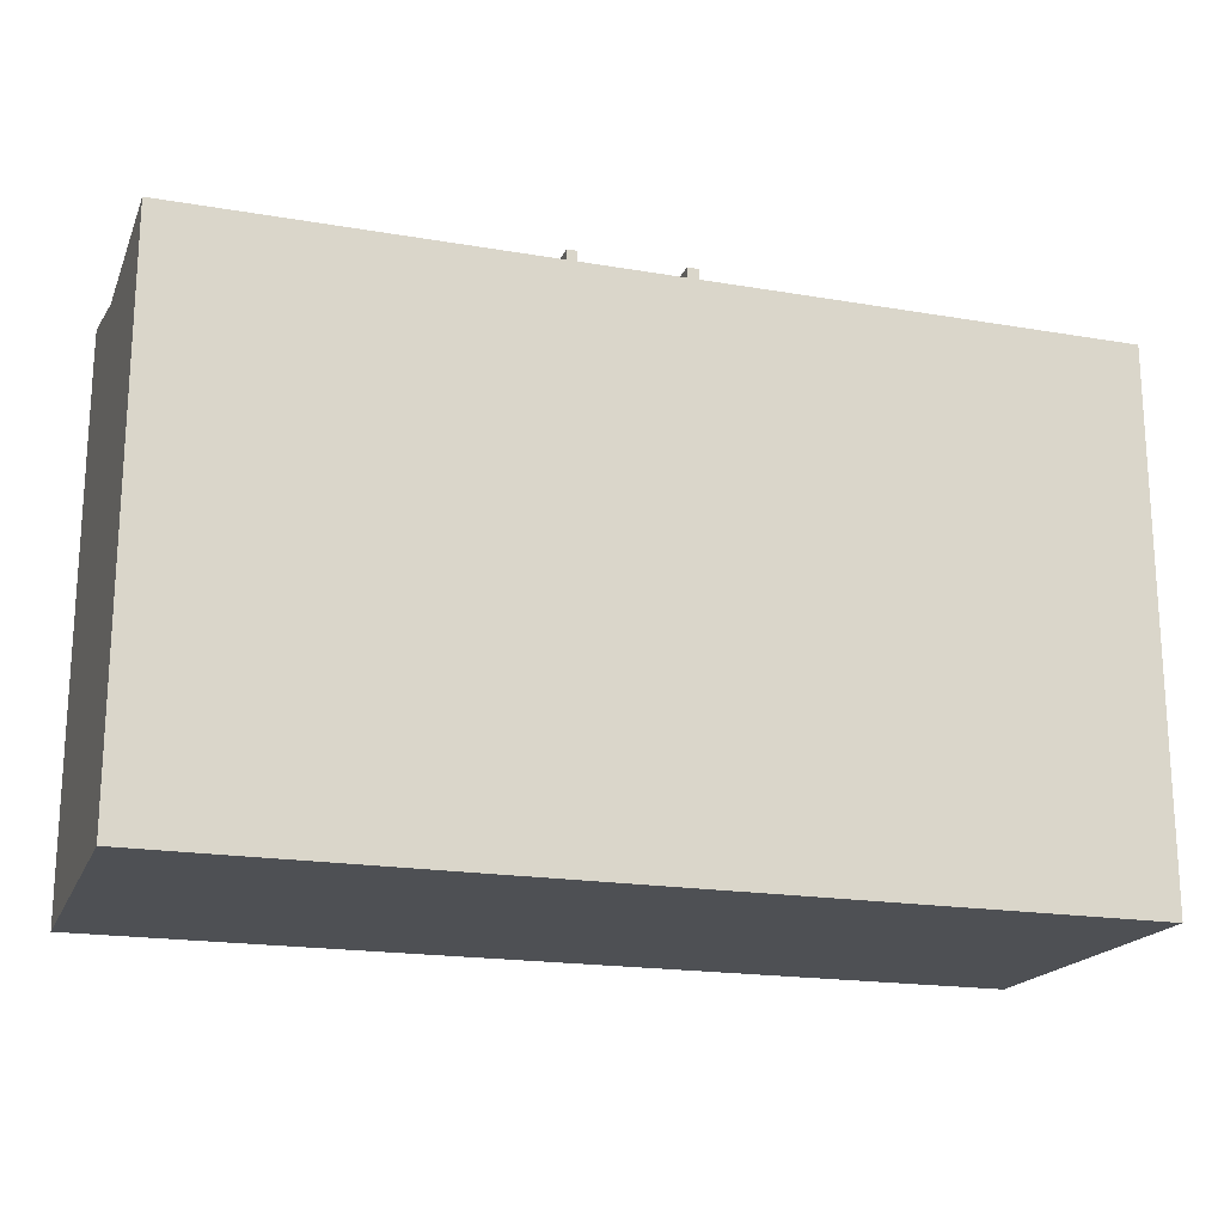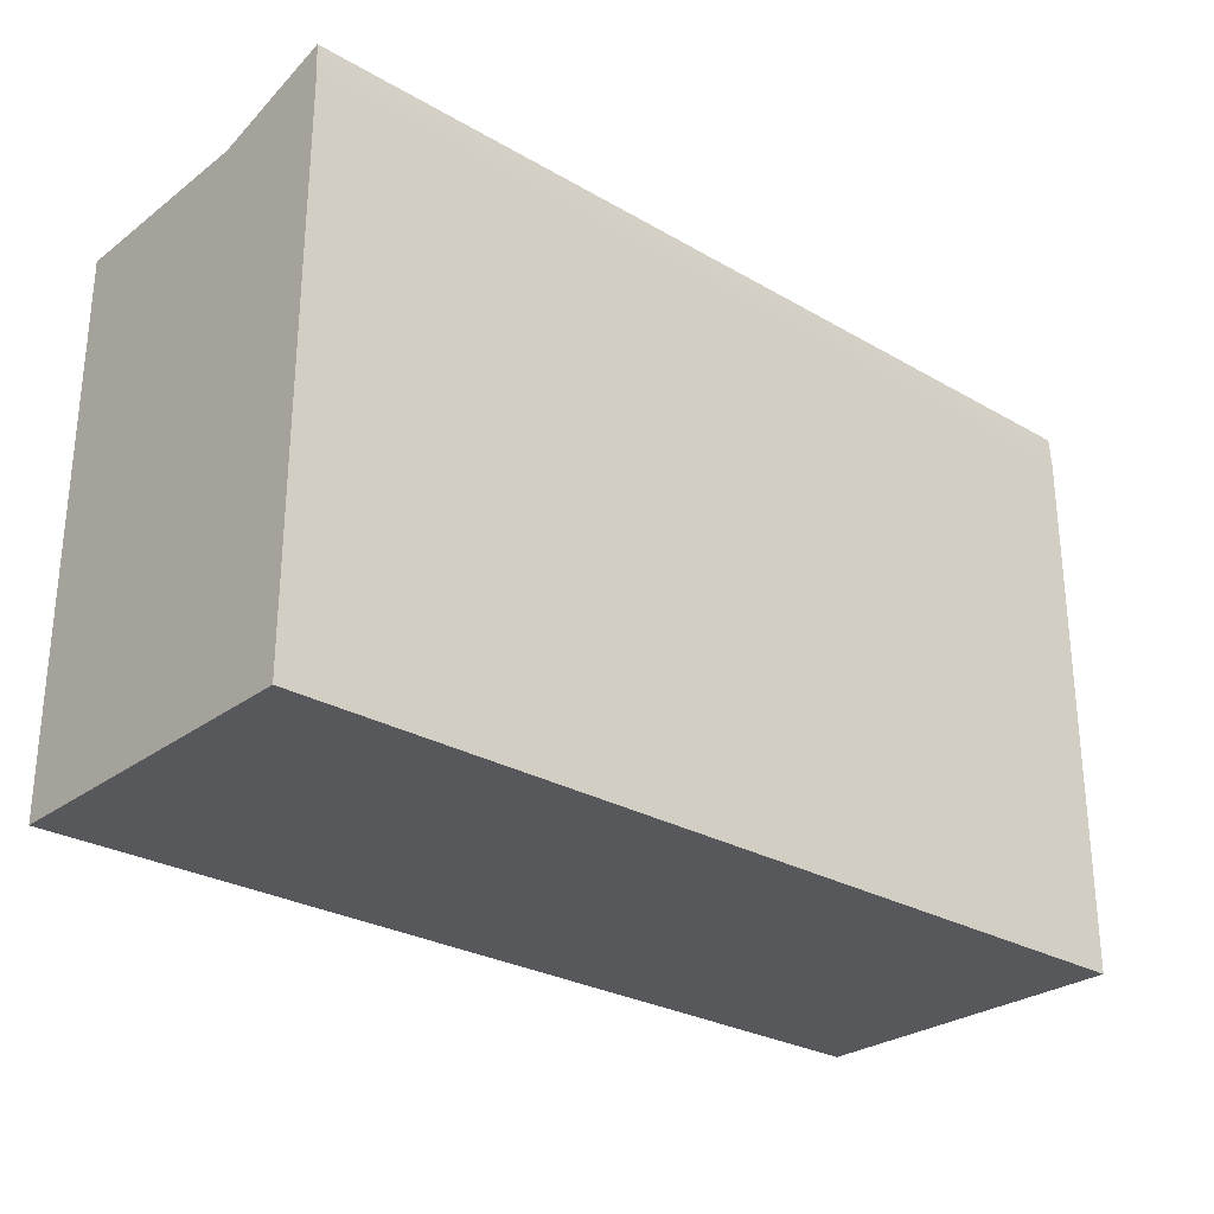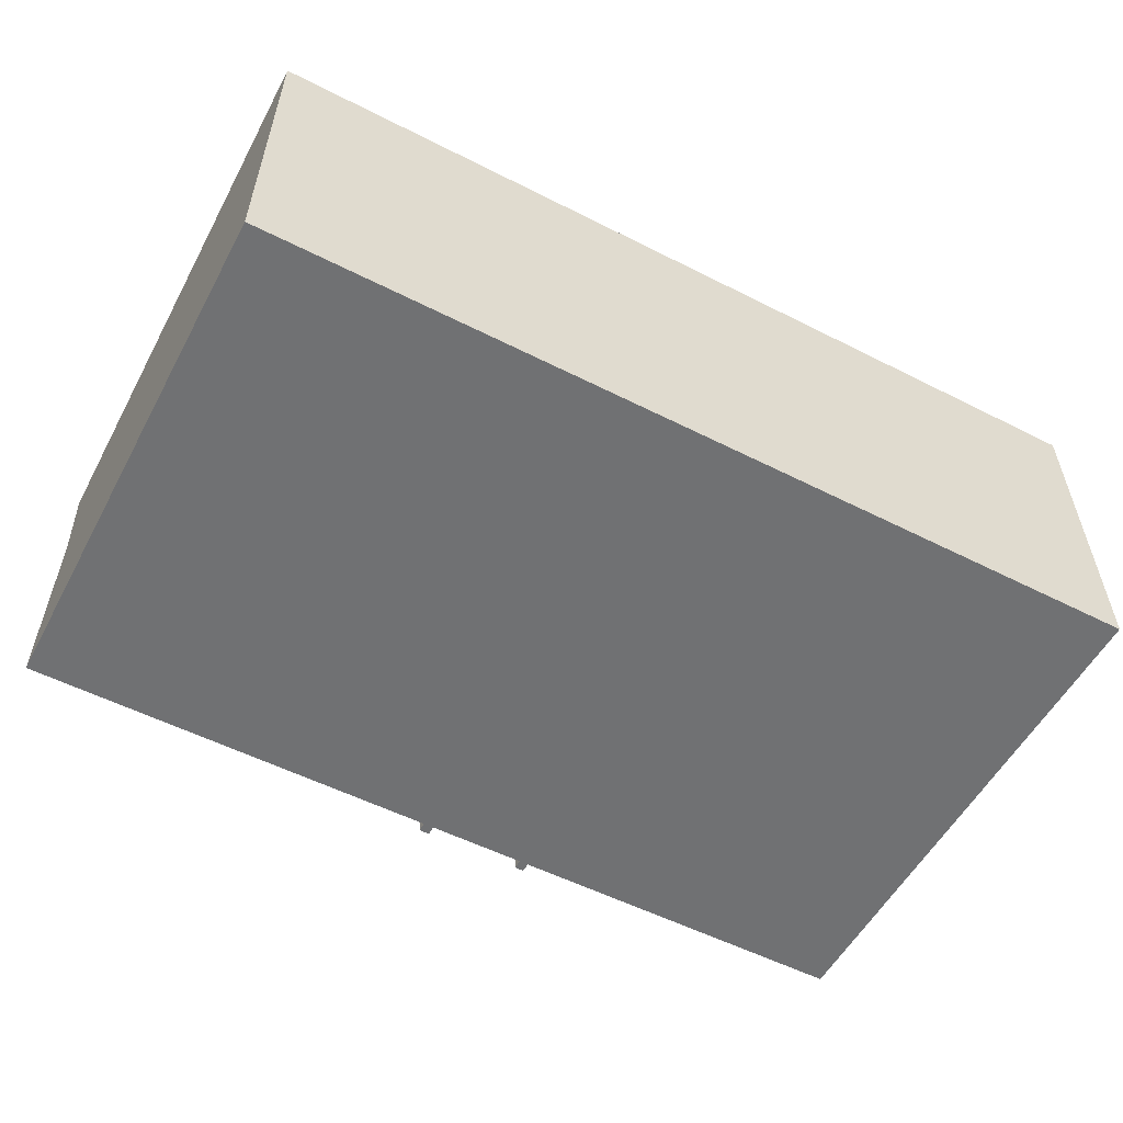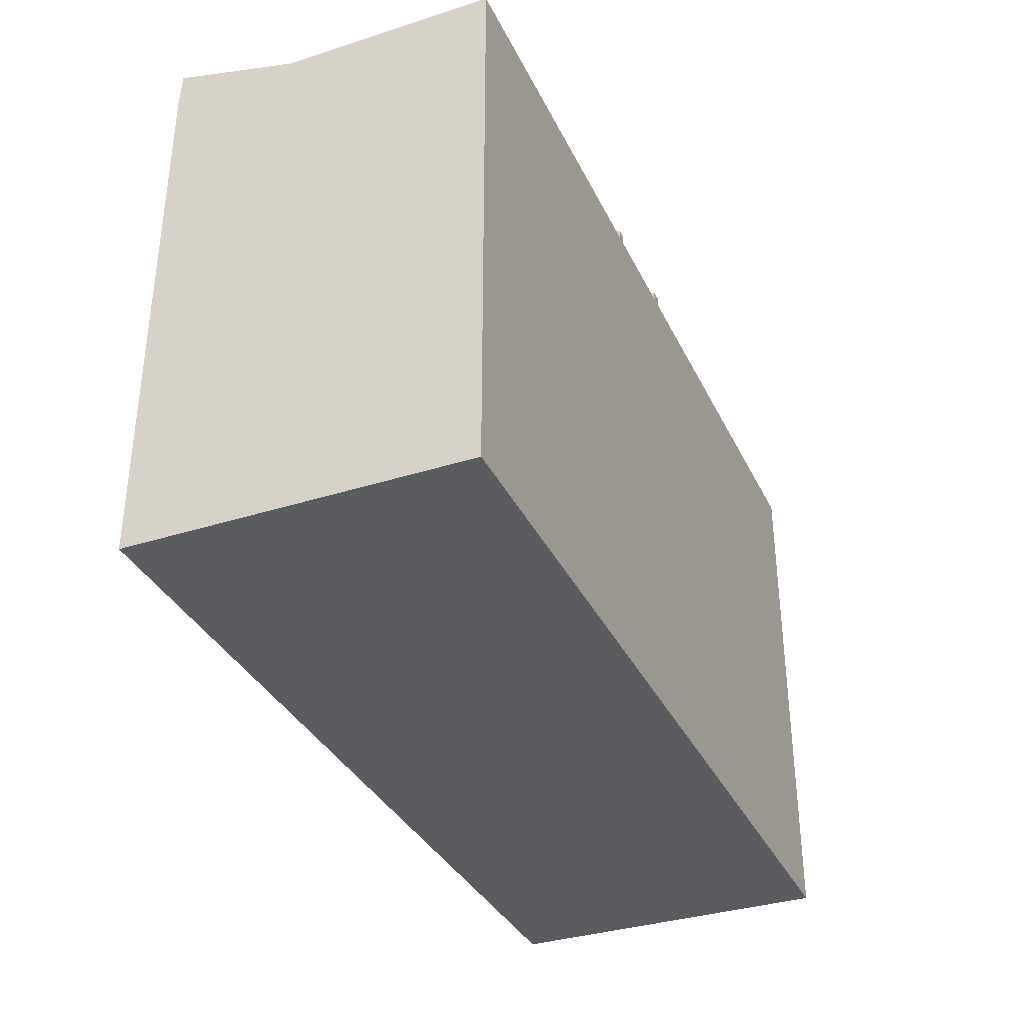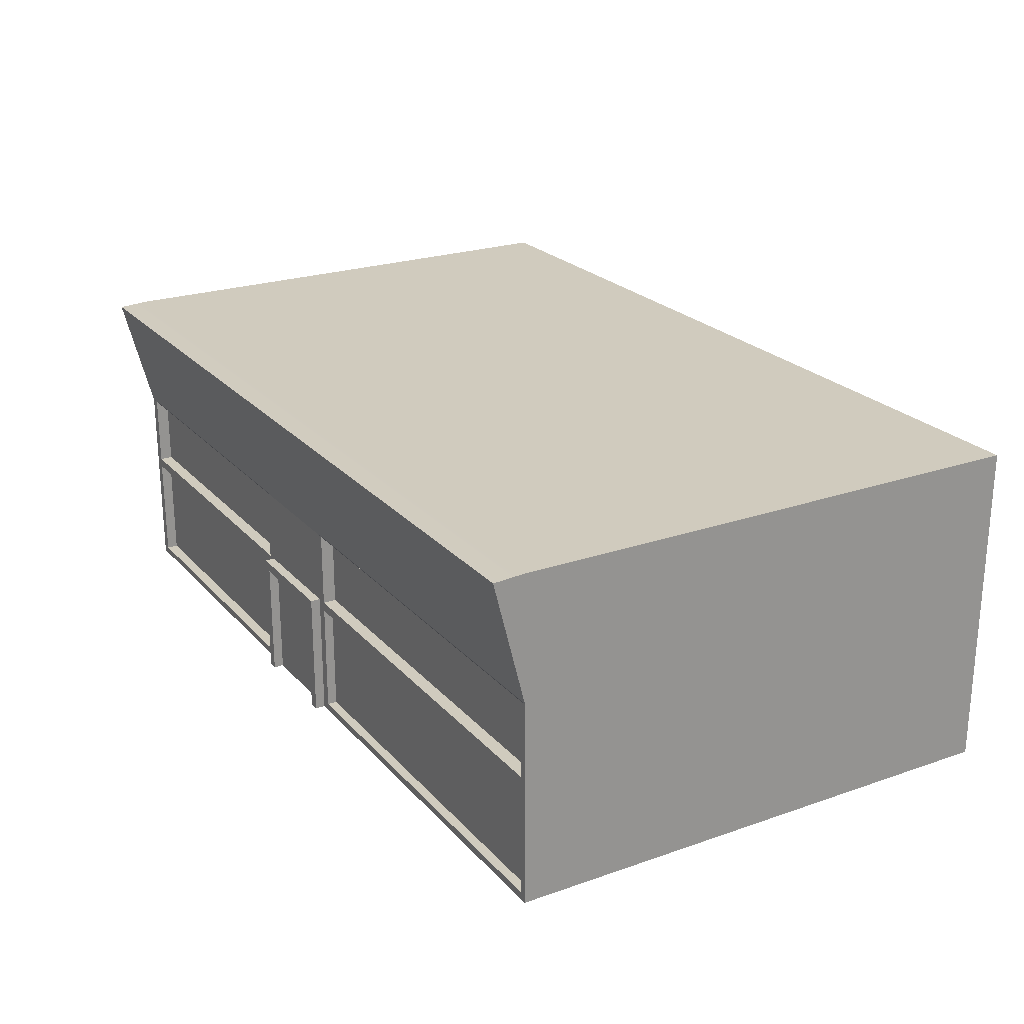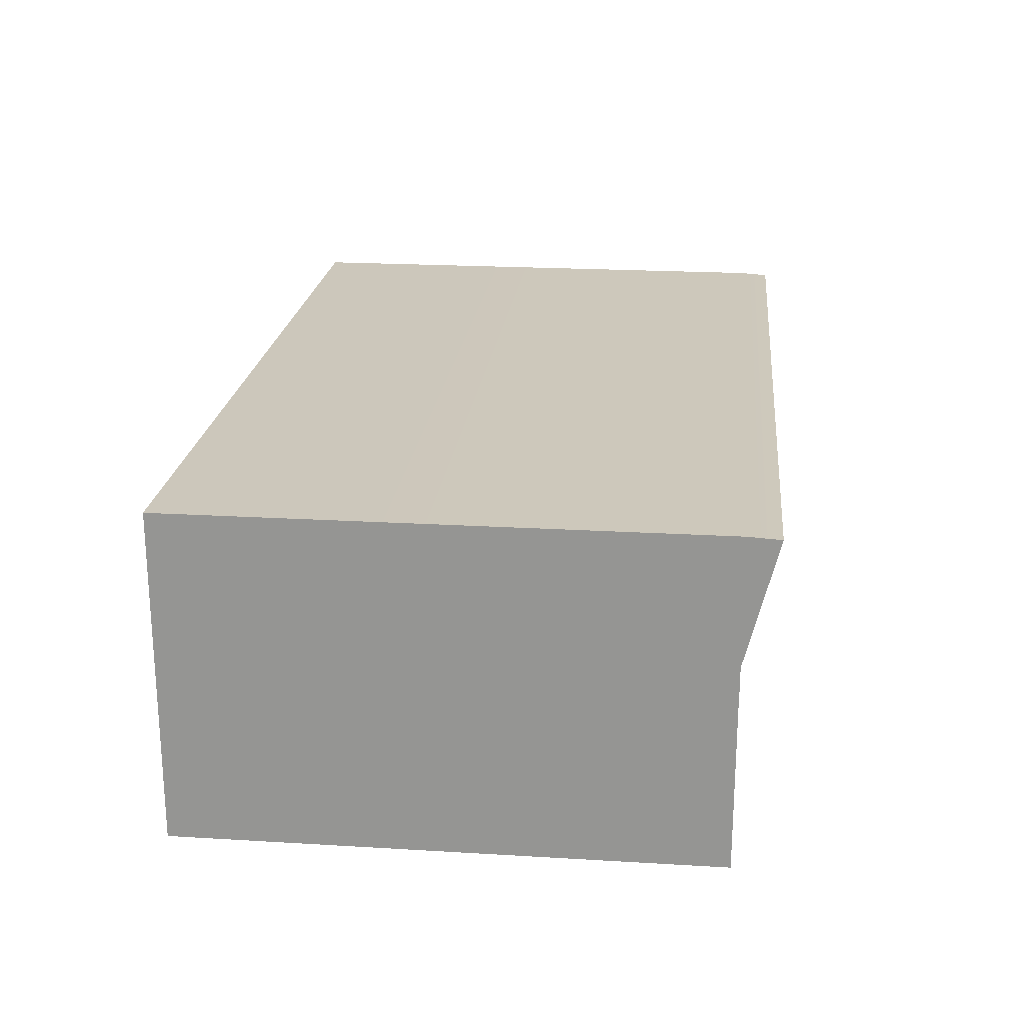
<metadata>
{"format":"obj","ext":"obj","renderer":"f3d","projection":"perspective","resolution":1024,"background":"white","views":[{"elev":-18.9,"azim":-18.0,"up":"+Z"},{"elev":-27.8,"azim":138.6,"up":"+Z"},{"elev":-55.1,"azim":151.9,"up":"+Y"},{"elev":-35.0,"azim":-66.9,"up":"+Z"},{"elev":23.3,"azim":59.6,"up":"+Y"},{"elev":21.7,"azim":-84.0,"up":"+Y"}]}
</metadata>
<code>
g default
v -9.285 0.009617 -1.118
v -8.285 0.009617 -1.118
v -9.285 0.3777 -1.118
v -8.285 0.3777 -1.118
v -9.285 0.3777 -1.71
v -8.285 0.3777 -1.71
v -9.285 0.009617 -1.71
v -8.285 0.009617 -1.71
v -8.88 0.009617 -1.118
v -8.88 0.009617 -1.71
v -8.88 0.3777 -1.71
v -8.88 0.3777 -1.118
v -8.824 0.009617 -1.118
v -8.824 0.3777 -1.118
v -8.824 0.3777 -1.71
v -8.824 0.009617 -1.71
v -8.77 0.009617 -1.118
v -8.77 0.3777 -1.118
v -8.77 0.3777 -1.71
v -8.77 0.009617 -1.71
v -9.285 0.01787 -1.118
v -8.88 0.01787 -1.118
v -8.824 0.01787 -1.118
v -8.77 0.01787 -1.118
v -8.285 0.01787 -1.118
v -8.285 0.01787 -1.71
v -8.77 0.01787 -1.71
v -8.824 0.01787 -1.71
v -8.88 0.01787 -1.71
v -9.285 0.01787 -1.71
v -9.285 0.1423 -1.71
v -8.88 0.1423 -1.71
v -8.824 0.1423 -1.71
v -8.77 0.1423 -1.71
v -8.285 0.1423 -1.71
v -8.285 0.1423 -1.118
v -8.77 0.1423 -1.118
v -8.824 0.1423 -1.118
v -8.88 0.1423 -1.118
v -9.285 0.1423 -1.118
v -8.89 0.009617 -1.118
v -8.89 0.009617 -1.71
v -8.89 0.01787 -1.71
v -8.89 0.1423 -1.71
v -8.89 0.3777 -1.71
v -8.89 0.3777 -1.118
v -8.89 0.1423 -1.118
v -8.89 0.01787 -1.118
v -8.758 0.009617 -1.118
v -8.758 0.01787 -1.118
v -8.758 0.1423 -1.118
v -8.758 0.3777 -1.118
v -8.758 0.3777 -1.71
v -8.758 0.1423 -1.71
v -8.758 0.01787 -1.71
v -8.758 0.009617 -1.71
v -9.285 0.153 -1.71
v -8.89 0.153 -1.71
v -8.88 0.153 -1.71
v -8.824 0.153 -1.71
v -8.77 0.153 -1.71
v -8.758 0.153 -1.71
v -8.285 0.153 -1.71
v -8.285 0.153 -1.118
v -8.758 0.153 -1.118
v -8.77 0.153 -1.118
v -8.824 0.153 -1.118
v -8.88 0.153 -1.118
v -8.89 0.153 -1.118
v -9.285 0.153 -1.118
v -8.89 0.1423 -1.118
v -8.89 0.01787 -1.118
v -8.88 0.01787 -1.118
v -8.88 0.1423 -1.118
v -8.758 0.01787 -1.118
v -8.758 0.1423 -1.118
v -8.77 0.1423 -1.118
v -8.77 0.01787 -1.118
v -8.89 0.009617 -1.118
v -8.88 0.009617 -1.118
v -8.758 0.009617 -1.118
v -8.77 0.009617 -1.118
v -8.758 0.153 -1.118
v -8.77 0.153 -1.118
v -8.824 0.153 -1.118
v -8.824 0.1423 -1.118
v -8.88 0.153 -1.118
v -8.89 0.153 -1.118
v -9.285 0.1423 -1.71
v -8.89 0.1423 -1.71
v -8.89 0.01787 -1.71
v -9.285 0.01787 -1.71
v -8.89 0.1423 -1.107
v -8.89 0.01787 -1.107
v -8.88 0.01787 -1.107
v -8.88 0.1423 -1.107
v -8.758 0.01787 -1.107
v -8.758 0.1423 -1.107
v -8.77 0.1423 -1.107
v -8.77 0.01787 -1.107
v -8.89 0.009617 -1.107
v -8.88 0.009617 -1.107
v -8.758 0.009617 -1.107
v -8.77 0.009617 -1.107
v -8.758 0.153 -1.107
v -8.77 0.153 -1.107
v -8.824 0.153 -1.107
v -8.824 0.1423 -1.107
v -8.88 0.153 -1.107
v -8.89 0.153 -1.107
v -9.275 0.009617 -1.118
v -9.275 0.009617 -1.71
v -9.275 0.01787 -1.71
v -9.275 0.1423 -1.71
v -9.275 0.153 -1.71
v -9.275 0.3777 -1.71
v -9.275 0.3777 -1.118
v -9.275 0.153 -1.118
v -9.275 0.1423 -1.118
v -9.275 0.01787 -1.118
v -8.901 0.01787 -1.71
v -8.901 0.009617 -1.71
v -8.901 0.009617 -1.118
v -8.901 0.01787 -1.118
v -8.901 0.1423 -1.118
v -8.901 0.153 -1.118
v -8.901 0.3777 -1.118
v -8.901 0.3777 -1.71
v -8.901 0.153 -1.71
v -9.275 0.1423 -1.13
v -9.275 0.01787 -1.13
v -8.901 0.01787 -1.13
v -8.901 0.1423 -1.13
v -8.293 0.01787 -1.71
v -8.293 0.009617 -1.71
v -8.293 0.009617 -1.118
v -8.293 0.01787 -1.118
v -8.293 0.1423 -1.118
v -8.293 0.153 -1.118
v -8.293 0.3777 -1.118
v -8.293 0.3777 -1.71
v -8.293 0.153 -1.71
v -8.293 0.1423 -1.71
v -8.747 0.009617 -1.118
v -8.747 0.009617 -1.71
v -8.747 0.01787 -1.71
v -8.747 0.1423 -1.71
v -8.747 0.153 -1.71
v -8.747 0.3777 -1.71
v -8.747 0.3777 -1.118
v -8.747 0.153 -1.118
v -8.747 0.1423 -1.118
v -8.747 0.01787 -1.118
v -8.293 0.01787 -1.128
v -8.293 0.1423 -1.128
v -8.747 0.1423 -1.128
v -8.747 0.01787 -1.128
v -9.285 0.2375 -1.71
v -9.275 0.2375 -1.71
v -8.901 0.2375 -1.71
v -8.89 0.2375 -1.71
v -8.88 0.2375 -1.71
v -8.824 0.2375 -1.71
v -8.77 0.2375 -1.71
v -8.758 0.2375 -1.71
v -8.747 0.2375 -1.71
v -8.293 0.2375 -1.71
v -8.285 0.2375 -1.71
v -8.285 0.2375 -1.118
v -8.293 0.2375 -1.118
v -8.747 0.2375 -1.118
v -8.758 0.2375 -1.118
v -8.77 0.2375 -1.118
v -8.824 0.2375 -1.118
v -8.88 0.2375 -1.118
v -8.89 0.2375 -1.118
v -8.901 0.2375 -1.118
v -9.275 0.2375 -1.118
v -9.285 0.2375 -1.118
v -9.285 0.3408 -1.71
v -9.275 0.3408 -1.71
v -8.901 0.3408 -1.71
v -8.89 0.3408 -1.71
v -8.88 0.3408 -1.71
v -8.824 0.3408 -1.71
v -8.77 0.3408 -1.71
v -8.758 0.3408 -1.71
v -8.747 0.3408 -1.71
v -8.293 0.3408 -1.71
v -8.285 0.3408 -1.71
v -8.285 0.3408 -1.118
v -9.285 0.3408 -1.118
v -8.293 0.2375 -1.132
v -8.747 0.2375 -1.132
v -8.747 0.153 -1.132
v -8.293 0.153 -1.132
v -8.901 0.2375 -1.132
v -9.275 0.2375 -1.132
v -9.275 0.153 -1.132
v -8.901 0.153 -1.132
v -8.285 0.3398 -1.092
v -8.293 0.3398 -1.092
v -8.293 0.2397 -1.117
v -8.285 0.2397 -1.117
v -8.747 0.3398 -1.092
v -8.747 0.2397 -1.117
v -8.758 0.3398 -1.092
v -8.758 0.2397 -1.117
v -8.77 0.3398 -1.092
v -8.77 0.2397 -1.117
v -8.824 0.3398 -1.092
v -8.824 0.2397 -1.117
v -8.88 0.3398 -1.092
v -8.88 0.2397 -1.117
v -8.89 0.3398 -1.092
v -8.89 0.2397 -1.117
v -8.901 0.3398 -1.092
v -8.901 0.2397 -1.117
v -9.275 0.3398 -1.092
v -9.275 0.2397 -1.117
v -9.285 0.2397 -1.117
v -9.285 0.3398 -1.092
v -8.293 0.3755 -1.083
v -8.285 0.3755 -1.083
v -8.747 0.3755 -1.083
v -8.758 0.3755 -1.083
v -8.77 0.3755 -1.083
v -8.824 0.3755 -1.083
v -8.88 0.3755 -1.083
v -8.89 0.3755 -1.083
v -8.901 0.3755 -1.083
v -9.275 0.3755 -1.083
v -9.285 0.3755 -1.083
g pCube45
f 38 39 22 23
f 11 12 14 15
f 28 29 32 33
f 9 10 16 13
f 25 26 35 36
f 30 21 40 31
f 41 42 10 9
f 43 44 32 29
f 45 46 12 11
f 93 94 95 96
f 37 38 23 24
f 15 14 18 19
f 27 28 33 34
f 13 16 20 17
f 97 98 99 100
f 19 18 52 53
f 54 55 27 34
f 17 20 56 49
f 94 101 102 95
f 23 22 9 13
f 24 23 13 17
f 103 97 100 104
f 2 8 26 25
f 20 27 55 56
f 16 28 27 20
f 10 29 28 16
f 42 43 29 10
f 7 1 21 30
f 44 58 59 32
f 33 32 59 60
f 34 33 60 61
f 61 62 54 34
f 36 35 63 64
f 105 106 99 98
f 106 107 108 99
f 107 109 96 108
f 109 110 93 96
f 31 40 70 57
f 111 112 122 123
f 112 113 121 122
f 89 114 90 91 92
f 57 115 129 58 44 31
f 116 117 127 128
f 118 119 125 126
f 130 131 132 133
f 120 111 123 124
f 136 137 153 144
f 154 155 156 157
f 138 139 151 152
f 149 150 140 141
f 142 143 147 148
f 143 134 146 147
f 145 146 134 135
f 144 145 135 136
f 115 159 160 129
f 59 58 161 162
f 60 59 162 163
f 61 60 163 164
f 164 165 62 61
f 166 167 142 148
f 64 63 168 169
f 193 194 195 196
f 172 173 66 65
f 173 174 67 66
f 174 175 68 67
f 175 176 69 68
f 197 198 199 200
f 57 70 179 158
f 47 48 72 71
f 22 39 74 73
f 50 51 76 75
f 37 24 78 77
f 48 41 79 72
f 41 9 80 79
f 9 22 73 80
f 49 50 75 81
f 24 17 82 78
f 17 49 81 82
f 65 66 84 83
f 51 65 83 76
f 66 67 85 84
f 38 37 77 86
f 67 68 87 85
f 39 38 86 74
f 68 69 88 87
f 69 47 71 88
f 31 44 90 114 89
f 44 43 91 90
f 43 121 113 30 92 91
f 30 31 89 92
f 71 72 94 93
f 73 74 96 95
f 75 76 98 97
f 77 78 100 99
f 72 79 101 94
f 79 80 102 101
f 80 73 95 102
f 81 75 97 103
f 78 82 104 100
f 82 81 103 104
f 83 84 106 105
f 76 83 105 98
f 84 85 107 106
f 86 77 99 108
f 85 87 109 107
f 74 86 108 96
f 87 88 110 109
f 88 71 93 110
f 7 112 111 1
f 30 113 112 7
f 158 159 115 57
f 3 117 116 5
f 70 118 178 179
f 40 119 118 70
f 21 120 119 40
f 1 111 120 21
f 122 121 43 42
f 123 122 42 41
f 124 123 41 48
f 125 124 48 47
f 126 125 47 69
f 176 177 126 69
f 128 127 46 45
f 129 160 161 58
f 119 120 131 130
f 120 124 132 131
f 124 125 133 132
f 125 119 130 133
f 135 134 26 8
f 136 135 8 2
f 25 137 136 2
f 36 138 137 25
f 64 139 138 36
f 169 170 139 64
f 141 140 4 6
f 63 142 167 168
f 35 143 142 63
f 26 134 143 35
f 49 56 145 144
f 56 55 146 145
f 147 146 55 54
f 148 147 54 62
f 165 166 148 62
f 53 52 150 149
f 171 172 65 151
f 152 151 65 51
f 153 152 51 50
f 144 153 50 49
f 137 138 155 154
f 138 152 156 155
f 152 153 157 156
f 153 137 154 157
f 180 181 159 158
f 160 159 181 182
f 161 160 182 183
f 162 161 183 184
f 163 162 184 185
f 164 163 185 186
f 186 187 165 164
f 187 188 166 165
f 188 189 167 166
f 168 167 189 190
f 169 168 190 191
f 201 202 203 204
f 202 205 206 203
f 205 207 208 206
f 207 209 210 208
f 209 211 212 210
f 211 213 214 212
f 213 215 216 214
f 215 217 218 216
f 217 219 220 218
f 221 220 219 222
f 158 179 192 180
f 5 116 181 180
f 182 181 116 128
f 183 182 128 45
f 184 183 45 11
f 185 184 11 15
f 186 185 15 19
f 53 187 186 19
f 149 188 187 53
f 141 189 188 149
f 190 189 141 6
f 191 190 6 4
f 223 202 201 224
f 225 205 202 223
f 226 207 205 225
f 227 209 207 226
f 228 211 209 227
f 229 213 211 228
f 230 215 213 229
f 231 217 215 230
f 232 219 217 231
f 222 219 232 233
f 180 192 3 5
f 170 171 194 193
f 171 151 195 194
f 151 139 196 195
f 139 170 193 196
f 177 178 198 197
f 178 118 199 198
f 118 126 200 199
f 126 177 197 200
f 170 169 204 203
f 169 191 201 204
f 171 170 203 206
f 172 171 206 208
f 173 172 208 210
f 174 173 210 212
f 175 174 212 214
f 176 175 214 216
f 177 176 216 218
f 178 177 218 220
f 179 178 220 221
f 192 179 221 222
f 191 4 224 201
f 4 140 223 224
f 140 150 225 223
f 150 52 226 225
f 52 18 227 226
f 18 14 228 227
f 14 12 229 228
f 12 46 230 229
f 46 127 231 230
f 127 117 232 231
f 117 3 233 232
f 3 192 222 233

</code>
